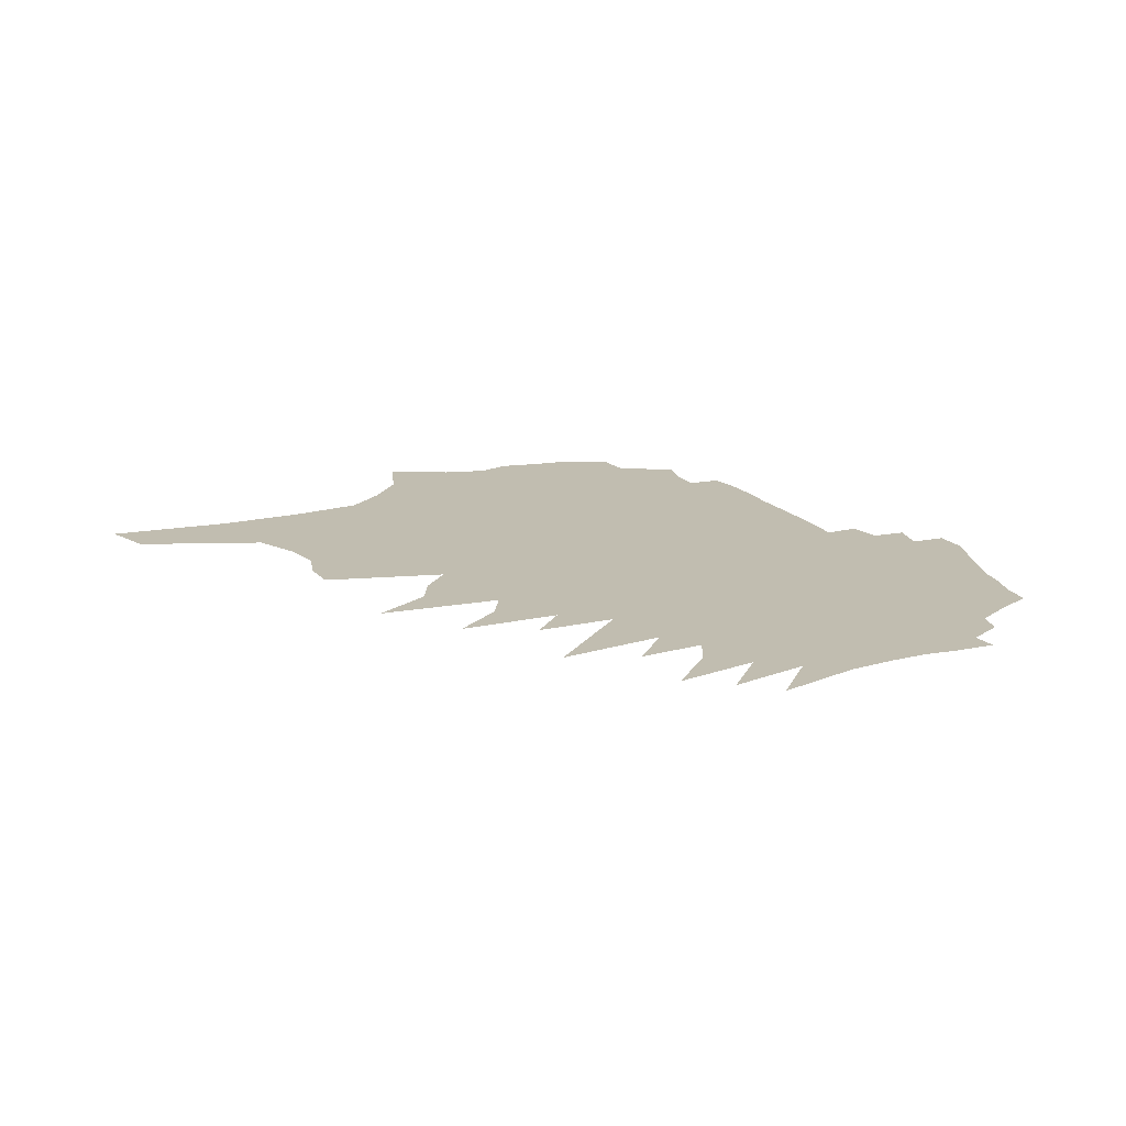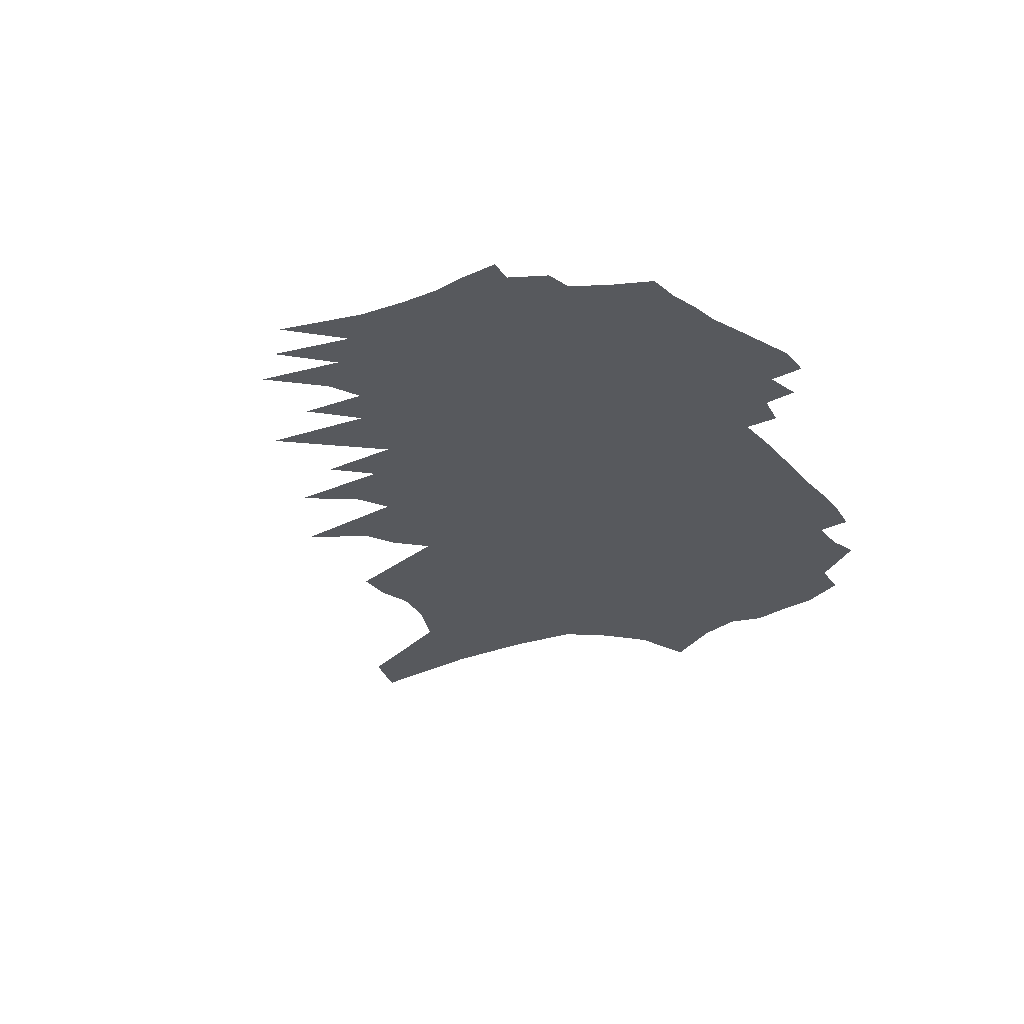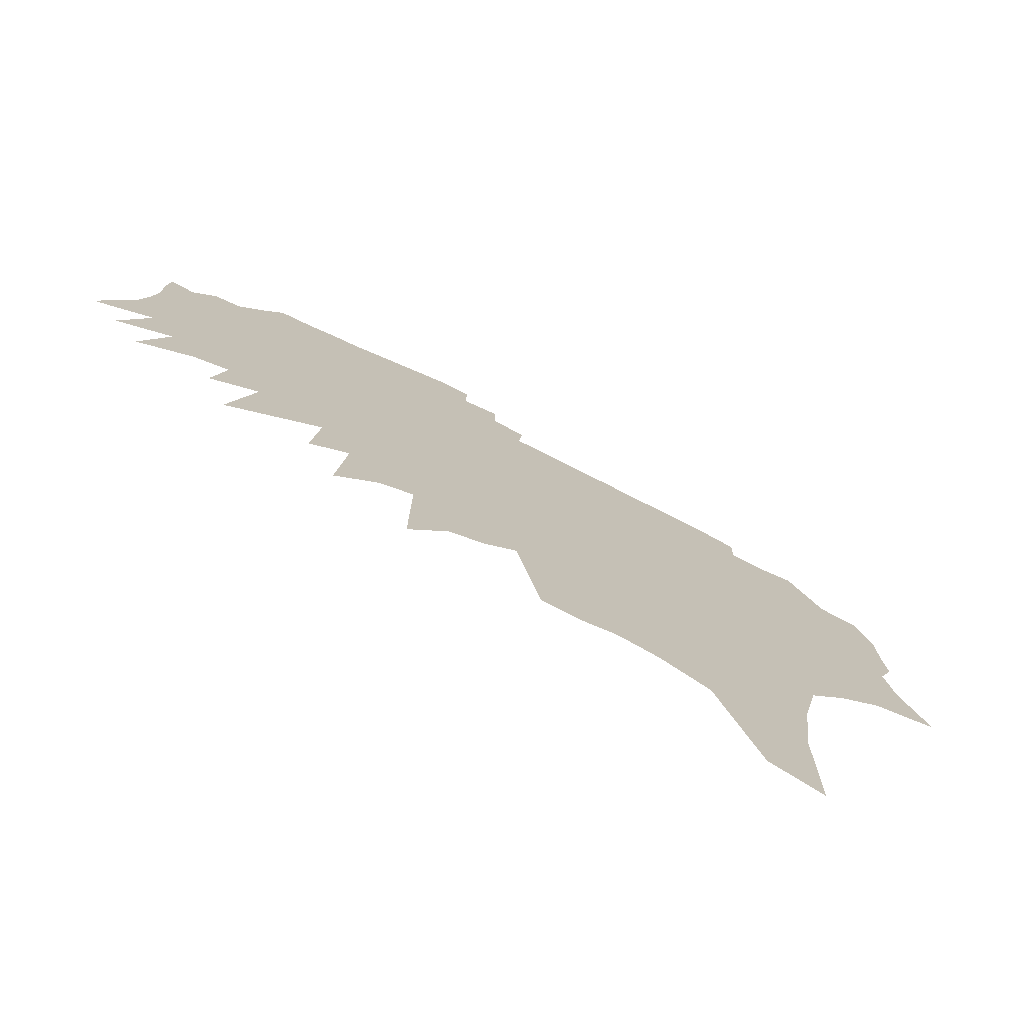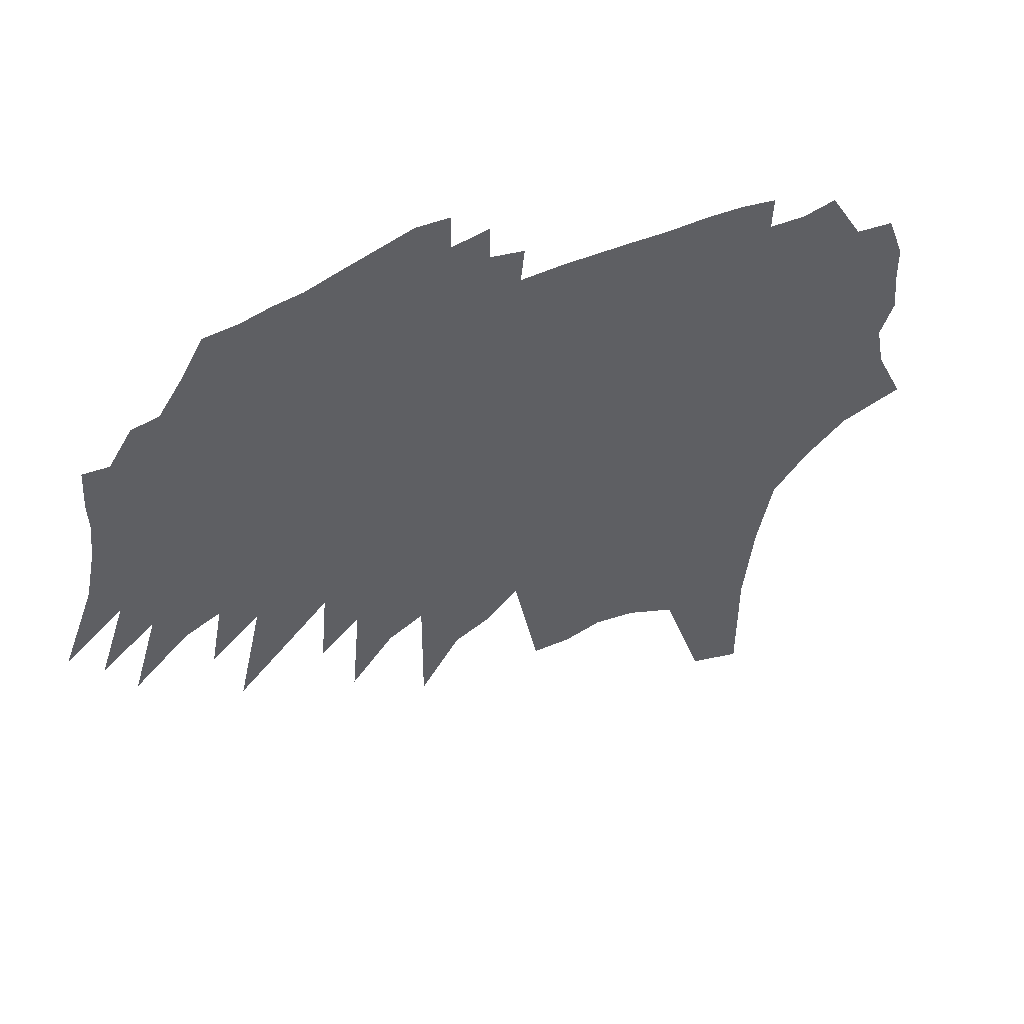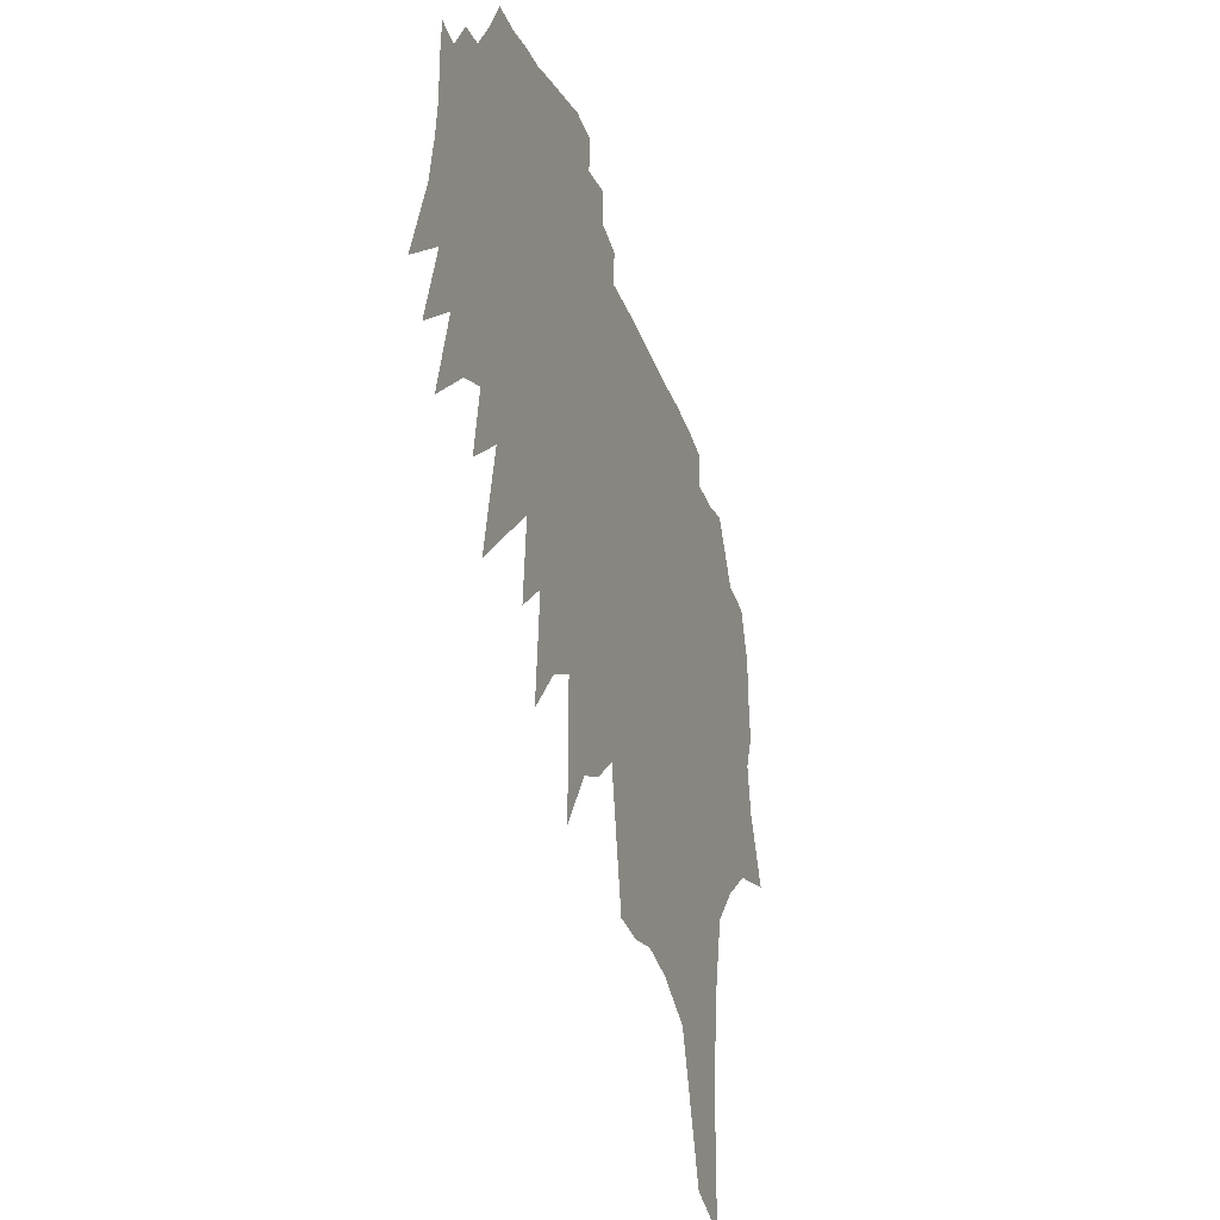
<metadata>
{"format":"obj","ext":"obj","renderer":"f3d","projection":"perspective","resolution":1024,"background":"white","views":[{"elev":16.7,"azim":69.7,"up":"+Z"},{"elev":-29.1,"azim":128.1,"up":"+Z"},{"elev":-75.5,"azim":153.9,"up":"+Y"},{"elev":52.6,"azim":152.5,"up":"+Y"},{"elev":-28.2,"azim":108.1,"up":"+Y"}]}
</metadata>
<code>
v 451.9 298.4 0
v 474.6 347.6 0
v 481.2 383.4 0
v 470.5 410.1 0
v 473.7 442.5 0
v 474.6 473.2 0
v 488 510.7 0
v 501.7 285.5 0
v 521.2 333.6 0
v 533.7 373 0
v 536.7 404.5 0
v 529.2 430.7 0
v 524.1 458.3 0
v 523.9 488 0
v 517.6 515.5 0
v 543.9 561.2 0
v 535.1 260.1 0
v 558.6 314.7 0
v 571.9 355.8 0
v 580.6 390.7 0
v 588 422.7 0
v 580.4 446.9 0
v 581.1 474.5 0
v 573.3 500.3 0
v 565.4 527.9 0
v 569.1 556.4 0
v 563.4 229.5 0
v 584.9 285.8 0
v 601.9 333.5 0
v 609.9 368.6 0
v 616.6 401.3 0
v 620.4 430.6 0
v 619.5 456.4 0
v 619 482.2 0
v 610.9 507 0
v 602.6 532.9 0
v 597.7 559.2 0
v 596.8 585.9 0
v 575.8 172.4 0
v 600.3 240.2 0
v 624.2 302.5 0
v 635.8 343.8 0
v 643.5 378.4 0
v 649.9 410.4 0
v 655.3 439.7 0
v 653.4 463.4 0
v 651.7 487.6 0
v 646.9 511.9 0
v 645.2 536.5 0
v 632.7 563.6 0
v 623.1 591.9 0
v 584.1 101.3 0
v 617.6 193.2 0
v 640.7 260.4 0
v 657.6 313.6 0
v 666.1 350.8 0
v 673.2 385.3 0
v 681.4 419.8 0
v 682.3 444.4 0
v 680 467.2 0
v 676.9 491 0
v 674.9 515.7 0
v 671.7 540.6 0
v 662.1 567.4 0
v 652.6 595.2 0
v 583.9 1.771 0
v 626.1 122.7 0
v 656.3 212.2 0
v 675.5 274.5 0
v 685.6 317 0
v 695.5 358.3 0
v 702.2 392.6 0
v 705.4 421.3 0
v 705.6 446.1 0
v 703.3 469.5 0
v 702.9 494.2 0
v 700.4 518.5 0
v 700.5 543.7 0
v 693.6 568.9 0
v 684.9 596.4 0
v 624.9 17.93 0
v 656.9 118.8 0
v 690.2 224.8 0
v 705.8 282.3 0
v 718.1 331.3 0
v 727.2 371.5 0
v 728.3 397 0
v 730.4 424.1 0
v 730 448.2 0
v 729.5 472.5 0
v 727.8 496.6 0
v 725.5 520.8 0
v 725.1 546.6 0
v 718.2 573.7 0
v 713.8 599.4 0
v 695 138.9 0
v 717.9 222.5 0
v 735.2 290.8 0
v 744.3 335.4 0
v 751.4 373.8 0
v 752.9 399.7 0
v 754.8 426.4 0
v 754.5 449.9 0
v 753.5 474 0
v 752.7 498.7 0
v 751.5 523.7 0
v 750.3 549.3 0
v 746 575.1 0
v 741.2 601.7 0
v 727.6 146.4 0
v 750 236.3 0
v 764.2 302.4 0
v 771.3 344.1 0
v 774.9 374.9 0
v 776.7 400.9 0
v 778 426 0
v 778.8 451.2 0
v 778.9 475.9 0
v 779.4 501.3 0
v 776.7 526 0
v 775.6 551.6 0
v 771.2 578.1 0
v 768.6 603.9 0
v 756.2 140.6 0
v 779.3 245.6 0
v 788.5 299.8 0
v 794.9 344.6 0
v 798.3 375.7 0
v 800.1 400.6 0
v 802 426.8 0
v 803.1 452 0
v 804.2 477.4 0
v 804.9 502.9 0
v 804.9 527.9 0
v 803.5 553.1 0
v 802.2 579 0
v 801.7 604.9 0
v 798.7 632.4 0
v 786.1 143.6 0
v 805 241.4 0
v 813.1 297.5 0
v 818.2 345.5 0
v 821.3 374.8 0
v 823.7 401 0
v 825.5 426.2 0
v 827.1 452.5 0
v 828.6 477.9 0
v 829.9 504.1 0
v 829.7 528.6 0
v 829.6 553.8 0
v 828.9 579.5 0
v 827.5 606.2 0
v 825.2 639.1 0
v 825.1 666.5 0
v 831.4 219.2 0
v 837.6 287.5 0
v 841.2 342 0
v 844.3 371.8 0
v 847 399.8 0
v 849 425.3 0
v 850.8 449.7 0
v 852.4 477.2 0
v 853.6 503.7 0
v 854.2 528.7 0
v 854.3 553.8 0
v 854.5 579.3 0
v 853.6 607 0
v 852.1 636.5 0
v 854.3 662.6 0
v 853.2 690.7 0
v 858.3 208.1 0
v 862.8 274.7 0
v 864.8 333.5 0
v 867.9 366.4 0
v 870.1 400.3 0
v 872.5 424.3 0
v 874.7 450.9 0
v 876.1 476.3 0
v 877.5 502.9 0
v 878.3 528.1 0
v 878.8 553.2 0
v 879.5 578.8 0
v 880.2 605 0
v 879.8 633.2 0
v 880.2 663.3 0
v 879.5 693.4 0
v 889.5 162.4 0
v 888.6 262.2 0
v 888.6 327.5 0
v 891.5 362.8 0
v 893.5 395.6 0
v 896 424.1 0
v 898 450.7 0
v 899.6 476.1 0
v 901.3 502.6 0
v 902.4 527.4 0
v 903.6 552.4 0
v 904.3 577.6 0
v 905.4 603.3 0
v 905.4 631 0
v 908.2 656.9 0
v 907.2 686.4 0
v 915.9 249.6 0
v 915.6 307.7 0
v 916 354.3 0
v 917.4 390 0
v 919.3 420.8 0
v 921.1 449.2 0
v 922.7 475.7 0
v 924.6 502 0
v 926.3 527 0
v 927.3 551.2 0
v 928.2 575.9 0
v 930.4 600.7 0
v 931.3 626.5 0
v 935 650.9 0
v 934.1 679.5 0
v 949.3 211.2 0
v 942.2 293.3 0
v 940.2 348.3 0
v 940.9 386.5 0
v 942.2 419.3 0
v 943.8 449.3 0
v 945.5 476.7 0
v 947.2 501.2 0
v 948.9 525.8 0
v 950.8 549.8 0
v 952.8 573.8 0
v 954.3 598 0
v 956.2 622.4 0
v 959.1 646.1 0
v 960.1 672.4 0
v 973.1 266.8 0
v 967.5 331.2 0
v 965.5 378.1 0
v 967.6 409.2 0
v 967.1 444 0
v 967.7 473.6 0
v 969.8 498.2 0
v 971.6 522.9 0
v 973.3 547.6 0
v 975.1 571.5 0
v 977 595.4 0
v 979.2 619.2 0
v 981.6 643.8 0
v 983.3 670.4 0
v 1004 297 0
v 992.6 364.7 0
v 992.5 400.9 0
v 991.5 436.3 0
v 990.8 468.6 0
v 991.7 496.2 0
v 993.7 520.7 0
v 995.1 546 0
v 997 569.4 0
v 998.9 592.8 0
v 1002 617 0
v 1004 641.3 0
v 1006 665.8 0
v 1041 261.9 0
v 1022 348.3 0
v 1019 390.1 0
v 1017 425.9 0
v 1015 461.2 0
v 1015 491.2 0
v 1015 518.6 0
v 1016 543.7 0
v 1018 566.8 0
v 1021 590.1 0
v 1026 614.9 0
v 1028 638.8 0
v 1032 665.1 0
v 1059 318.2 0
v 1050 371.4 0
v 1042 420.8 0
v 1038 458.3 0
v 1037 488 0
v 1038 513.8 0
v 1039 539.5 0
v 1042 563.2 0
v 1044 587.2 0
v 1047 611.1 0
v 1050 635 0
v 1077 360.5 0
v 1067 413.1 0
v 1062 450.7 0
v 1062 480.7 0
v 1062 508.5 0
v 1061 535.9 0
v 1064 559.6 0
v 1065 584 0
v 1068 607.7 0
v 1120 323.9 0
v 1100 391.5 0
v 1090 437.9 0
v 1088 470.8 0
v 1085 503.1 0
v 1083 532.4 0
v 1085 555.8 0
v 1087 580.9 0
v 1089 604.7 0
v 1142 358.5 0
v 1120 422.5 0
v 1111 465.8 0
v 1106 500.1 0
v 1103 530.8 0
v 1105 553.7 0
v 1107 577.2 0
v 1165 386.9 0
v 1140 453.4 0
v 1132 490.4 0
v 1128 521.6 0
v 1129 546.8 0
v 1127 580.2 0
f 8 9 1
f 1 9 2
f 9 10 2
f 2 10 3
f 10 11 3
f 3 11 4
f 11 12 4
f 4 12 5
f 12 13 5
f 5 13 6
f 13 14 6
f 6 14 7
f 14 15 7
f 17 18 8
f 8 18 9
f 18 19 9
f 9 19 10
f 19 20 10
f 10 20 11
f 20 21 11
f 11 21 12
f 21 22 12
f 12 22 13
f 22 23 13
f 13 23 14
f 23 24 14
f 14 24 15
f 24 25 15
f 15 25 16
f 25 26 16
f 27 28 17
f 17 28 18
f 28 29 18
f 18 29 19
f 29 30 19
f 19 30 20
f 30 31 20
f 20 31 21
f 31 32 21
f 21 32 22
f 32 33 22
f 22 33 23
f 33 34 23
f 23 34 24
f 34 35 24
f 24 35 25
f 35 36 25
f 25 36 26
f 36 37 26
f 39 40 27
f 27 40 28
f 40 41 28
f 28 41 29
f 41 42 29
f 29 42 30
f 42 43 30
f 30 43 31
f 43 44 31
f 31 44 32
f 44 45 32
f 32 45 33
f 45 46 33
f 33 46 34
f 46 47 34
f 34 47 35
f 47 48 35
f 35 48 36
f 48 49 36
f 36 49 37
f 49 50 37
f 37 50 38
f 50 51 38
f 52 53 39
f 39 53 40
f 53 54 40
f 40 54 41
f 54 55 41
f 41 55 42
f 55 56 42
f 42 56 43
f 56 57 43
f 43 57 44
f 57 58 44
f 44 58 45
f 58 59 45
f 45 59 46
f 59 60 46
f 46 60 47
f 60 61 47
f 47 61 48
f 61 62 48
f 48 62 49
f 62 63 49
f 49 63 50
f 63 64 50
f 50 64 51
f 64 65 51
f 66 67 52
f 52 67 53
f 67 68 53
f 53 68 54
f 68 69 54
f 54 69 55
f 69 70 55
f 55 70 56
f 70 71 56
f 56 71 57
f 71 72 57
f 57 72 58
f 72 73 58
f 58 73 59
f 73 74 59
f 59 74 60
f 74 75 60
f 60 75 61
f 75 76 61
f 61 76 62
f 76 77 62
f 62 77 63
f 77 78 63
f 63 78 64
f 78 79 64
f 64 79 65
f 79 80 65
f 66 81 67
f 81 82 67
f 67 82 68
f 82 83 68
f 68 83 69
f 83 84 69
f 69 84 70
f 84 85 70
f 70 85 71
f 85 86 71
f 71 86 72
f 86 87 72
f 72 87 73
f 87 88 73
f 73 88 74
f 88 89 74
f 74 89 75
f 89 90 75
f 75 90 76
f 90 91 76
f 76 91 77
f 91 92 77
f 77 92 78
f 92 93 78
f 78 93 79
f 93 94 79
f 79 94 80
f 94 95 80
f 82 96 83
f 96 97 83
f 83 97 84
f 97 98 84
f 84 98 85
f 98 99 85
f 85 99 86
f 99 100 86
f 86 100 87
f 100 101 87
f 87 101 88
f 101 102 88
f 88 102 89
f 102 103 89
f 89 103 90
f 103 104 90
f 90 104 91
f 104 105 91
f 91 105 92
f 105 106 92
f 92 106 93
f 106 107 93
f 93 107 94
f 107 108 94
f 94 108 95
f 108 109 95
f 96 110 97
f 110 111 97
f 97 111 98
f 111 112 98
f 98 112 99
f 112 113 99
f 99 113 100
f 113 114 100
f 100 114 101
f 114 115 101
f 101 115 102
f 115 116 102
f 102 116 103
f 116 117 103
f 103 117 104
f 117 118 104
f 104 118 105
f 118 119 105
f 105 119 106
f 119 120 106
f 106 120 107
f 120 121 107
f 107 121 108
f 121 122 108
f 108 122 109
f 122 123 109
f 110 124 111
f 124 125 111
f 111 125 112
f 125 126 112
f 112 126 113
f 126 127 113
f 113 127 114
f 127 128 114
f 114 128 115
f 128 129 115
f 115 129 116
f 129 130 116
f 116 130 117
f 130 131 117
f 117 131 118
f 131 132 118
f 118 132 119
f 132 133 119
f 119 133 120
f 133 134 120
f 120 134 121
f 134 135 121
f 121 135 122
f 135 136 122
f 122 136 123
f 136 137 123
f 124 139 125
f 139 140 125
f 125 140 126
f 140 141 126
f 126 141 127
f 141 142 127
f 127 142 128
f 142 143 128
f 128 143 129
f 143 144 129
f 129 144 130
f 144 145 130
f 130 145 131
f 145 146 131
f 131 146 132
f 146 147 132
f 132 147 133
f 147 148 133
f 133 148 134
f 148 149 134
f 134 149 135
f 149 150 135
f 135 150 136
f 150 151 136
f 136 151 137
f 151 152 137
f 137 152 138
f 152 153 138
f 140 155 141
f 155 156 141
f 141 156 142
f 156 157 142
f 142 157 143
f 157 158 143
f 143 158 144
f 158 159 144
f 144 159 145
f 159 160 145
f 145 160 146
f 160 161 146
f 146 161 147
f 161 162 147
f 147 162 148
f 162 163 148
f 148 163 149
f 163 164 149
f 149 164 150
f 164 165 150
f 150 165 151
f 165 166 151
f 151 166 152
f 166 167 152
f 152 167 153
f 167 168 153
f 153 168 154
f 168 169 154
f 155 171 156
f 171 172 156
f 156 172 157
f 172 173 157
f 157 173 158
f 173 174 158
f 158 174 159
f 174 175 159
f 159 175 160
f 175 176 160
f 160 176 161
f 176 177 161
f 161 177 162
f 177 178 162
f 162 178 163
f 178 179 163
f 163 179 164
f 179 180 164
f 164 180 165
f 180 181 165
f 165 181 166
f 181 182 166
f 166 182 167
f 182 183 167
f 167 183 168
f 183 184 168
f 168 184 169
f 184 185 169
f 169 185 170
f 185 186 170
f 171 187 172
f 187 188 172
f 172 188 173
f 188 189 173
f 173 189 174
f 189 190 174
f 174 190 175
f 190 191 175
f 175 191 176
f 191 192 176
f 176 192 177
f 192 193 177
f 177 193 178
f 193 194 178
f 178 194 179
f 194 195 179
f 179 195 180
f 195 196 180
f 180 196 181
f 196 197 181
f 181 197 182
f 197 198 182
f 182 198 183
f 198 199 183
f 183 199 184
f 199 200 184
f 184 200 185
f 200 201 185
f 185 201 186
f 201 202 186
f 188 203 189
f 203 204 189
f 189 204 190
f 204 205 190
f 190 205 191
f 205 206 191
f 191 206 192
f 206 207 192
f 192 207 193
f 207 208 193
f 193 208 194
f 208 209 194
f 194 209 195
f 209 210 195
f 195 210 196
f 210 211 196
f 196 211 197
f 211 212 197
f 197 212 198
f 212 213 198
f 198 213 199
f 213 214 199
f 199 214 200
f 214 215 200
f 200 215 201
f 215 216 201
f 201 216 202
f 216 217 202
f 203 218 204
f 218 219 204
f 204 219 205
f 219 220 205
f 205 220 206
f 220 221 206
f 206 221 207
f 221 222 207
f 207 222 208
f 222 223 208
f 208 223 209
f 223 224 209
f 209 224 210
f 224 225 210
f 210 225 211
f 225 226 211
f 211 226 212
f 226 227 212
f 212 227 213
f 227 228 213
f 213 228 214
f 228 229 214
f 214 229 215
f 229 230 215
f 215 230 216
f 230 231 216
f 216 231 217
f 231 232 217
f 219 233 220
f 233 234 220
f 220 234 221
f 234 235 221
f 221 235 222
f 235 236 222
f 222 236 223
f 236 237 223
f 223 237 224
f 237 238 224
f 224 238 225
f 238 239 225
f 225 239 226
f 239 240 226
f 226 240 227
f 240 241 227
f 227 241 228
f 241 242 228
f 228 242 229
f 242 243 229
f 229 243 230
f 243 244 230
f 230 244 231
f 244 245 231
f 231 245 232
f 245 246 232
f 234 247 235
f 247 248 235
f 235 248 236
f 248 249 236
f 236 249 237
f 249 250 237
f 237 250 238
f 250 251 238
f 238 251 239
f 251 252 239
f 239 252 240
f 252 253 240
f 240 253 241
f 253 254 241
f 241 254 242
f 254 255 242
f 242 255 243
f 255 256 243
f 243 256 244
f 256 257 244
f 244 257 245
f 257 258 245
f 245 258 246
f 258 259 246
f 247 260 248
f 260 261 248
f 248 261 249
f 261 262 249
f 249 262 250
f 262 263 250
f 250 263 251
f 263 264 251
f 251 264 252
f 264 265 252
f 252 265 253
f 265 266 253
f 253 266 254
f 266 267 254
f 254 267 255
f 267 268 255
f 255 268 256
f 268 269 256
f 256 269 257
f 269 270 257
f 257 270 258
f 270 271 258
f 258 271 259
f 271 272 259
f 261 273 262
f 273 274 262
f 262 274 263
f 274 275 263
f 263 275 264
f 275 276 264
f 264 276 265
f 276 277 265
f 265 277 266
f 277 278 266
f 266 278 267
f 278 279 267
f 267 279 268
f 279 280 268
f 268 280 269
f 280 281 269
f 269 281 270
f 281 282 270
f 270 282 271
f 282 283 271
f 271 283 272
f 274 284 275
f 284 285 275
f 275 285 276
f 285 286 276
f 276 286 277
f 286 287 277
f 277 287 278
f 287 288 278
f 278 288 279
f 288 289 279
f 279 289 280
f 289 290 280
f 280 290 281
f 290 291 281
f 281 291 282
f 291 292 282
f 282 292 283
f 284 293 285
f 293 294 285
f 285 294 286
f 294 295 286
f 286 295 287
f 295 296 287
f 287 296 288
f 296 297 288
f 288 297 289
f 297 298 289
f 289 298 290
f 298 299 290
f 290 299 291
f 299 300 291
f 291 300 292
f 300 301 292
f 294 302 295
f 302 303 295
f 295 303 296
f 303 304 296
f 296 304 297
f 304 305 297
f 297 305 298
f 305 306 298
f 298 306 299
f 306 307 299
f 299 307 300
f 307 308 300
f 300 308 301
f 303 309 304
f 309 310 304
f 304 310 305
f 310 311 305
f 305 311 306
f 311 312 306
f 306 312 307
f 312 313 307
f 307 313 308
f 313 314 308

</code>
